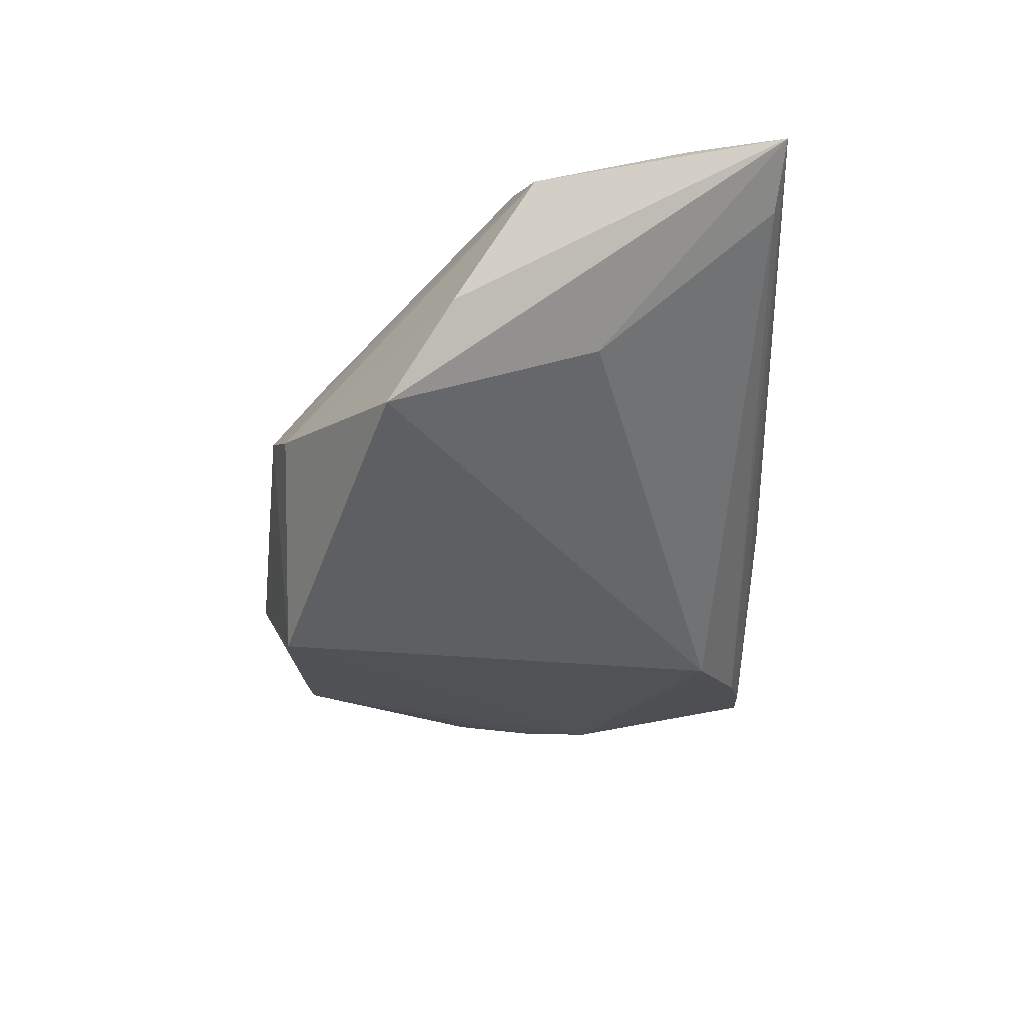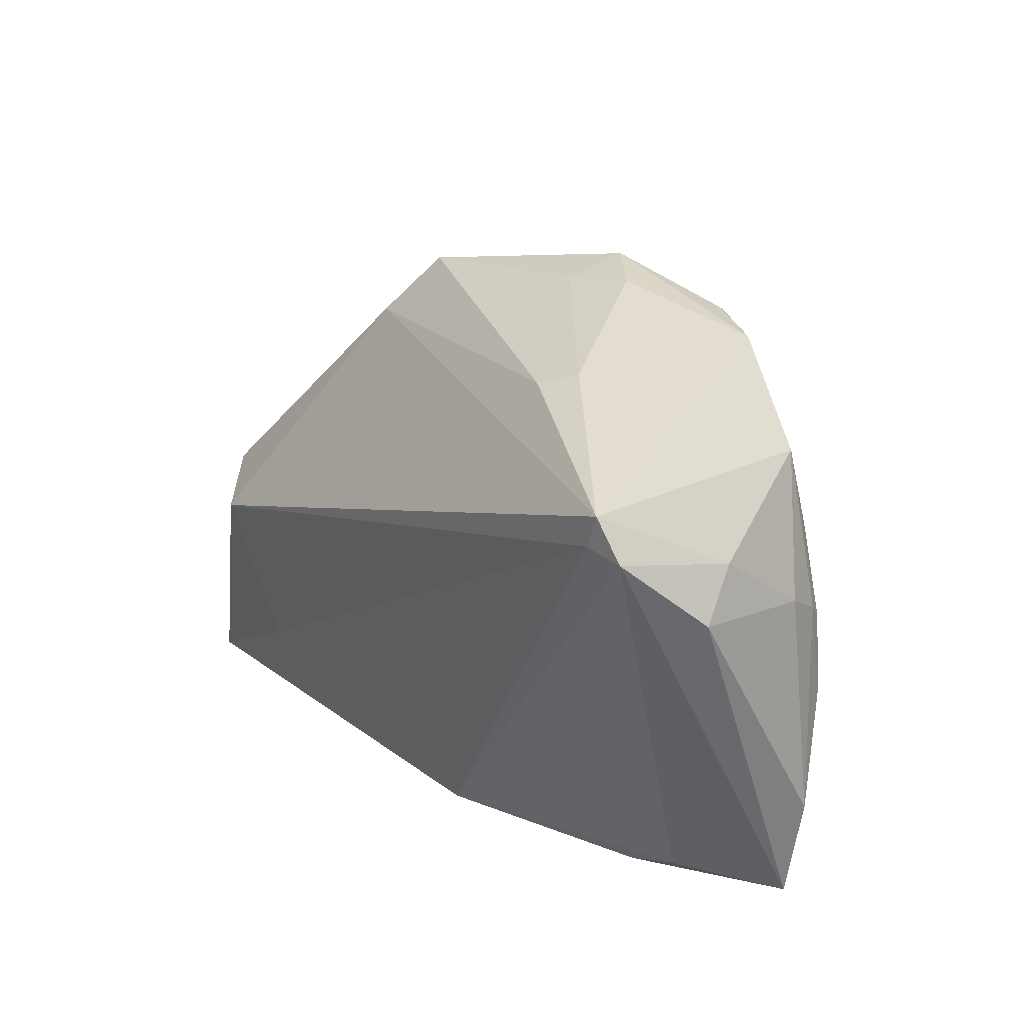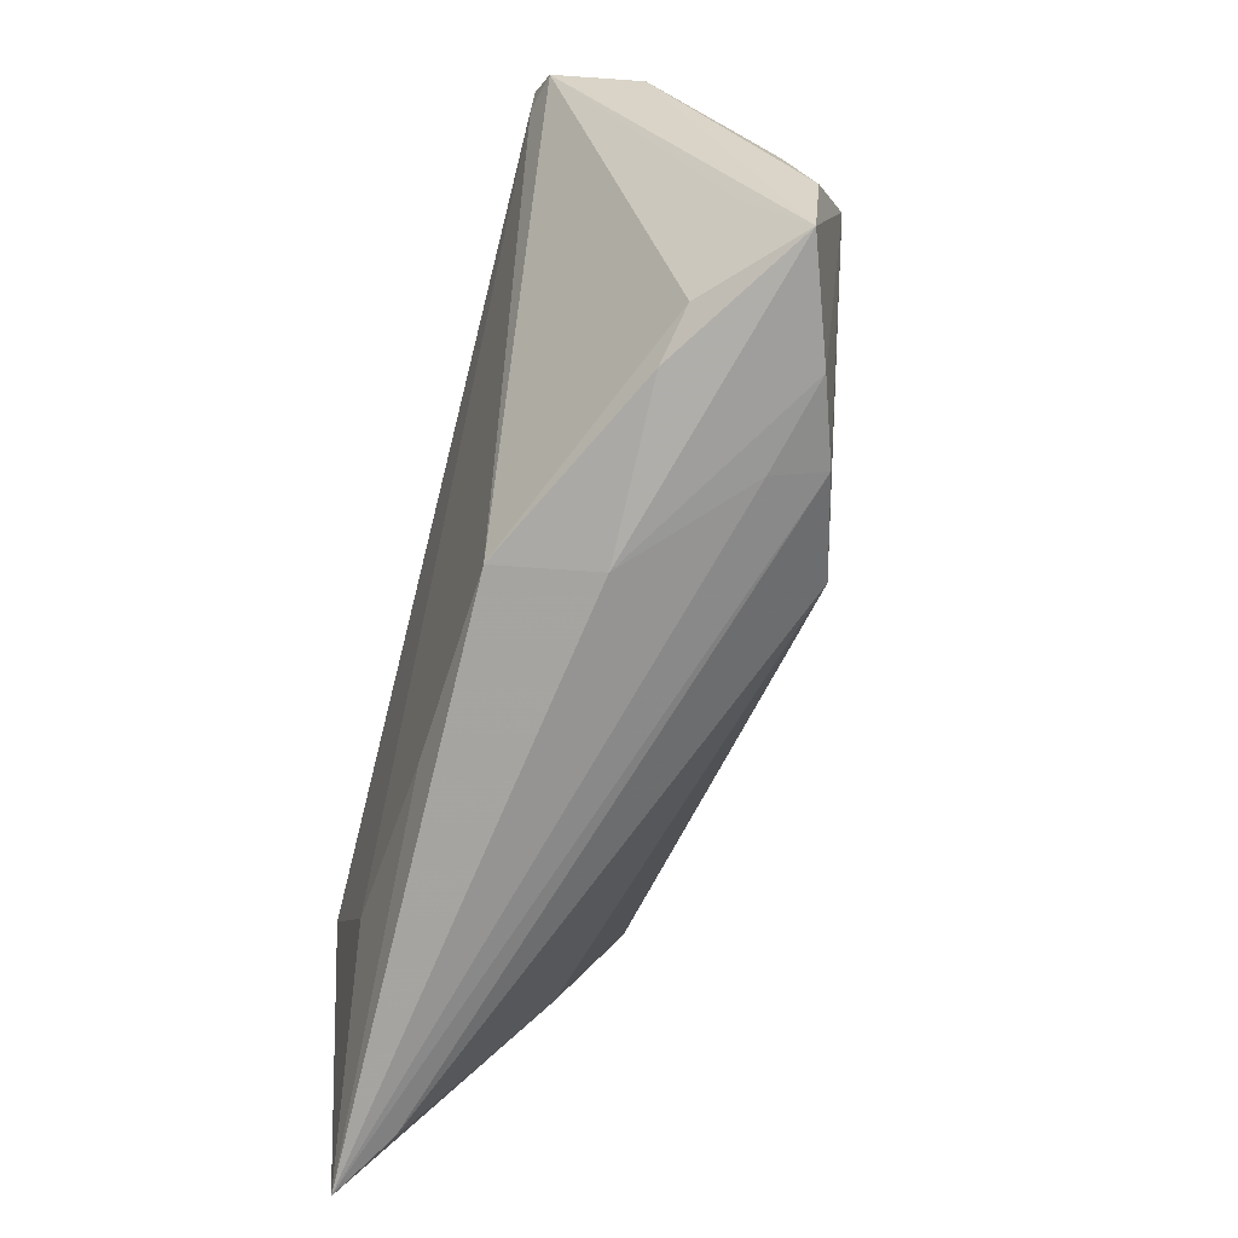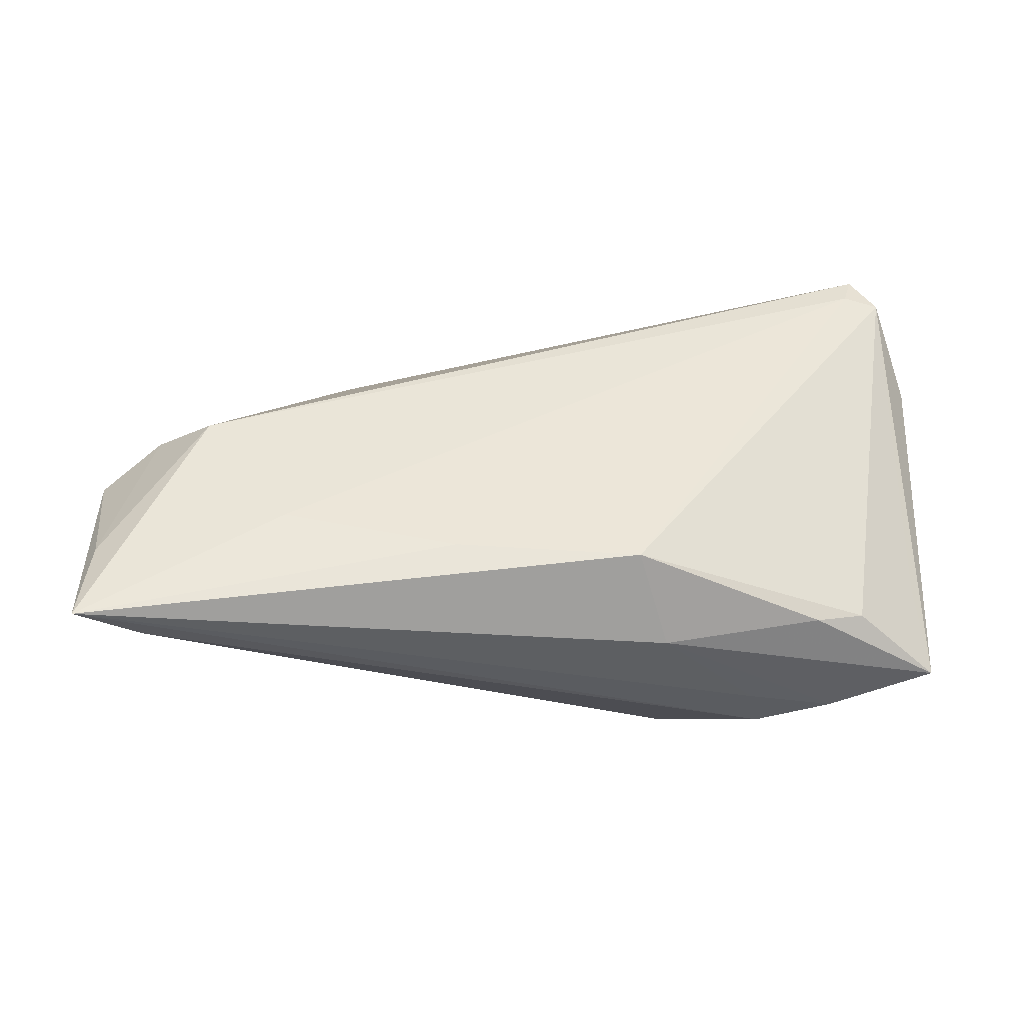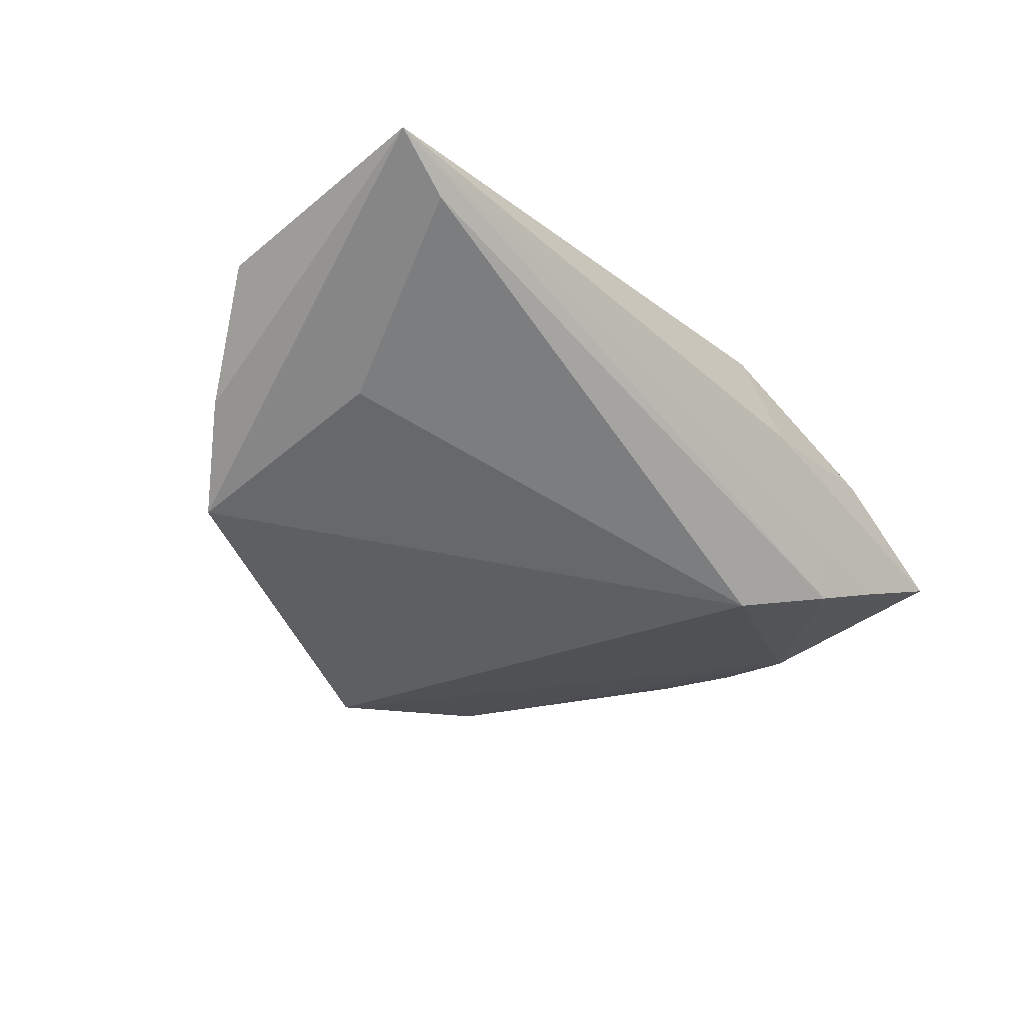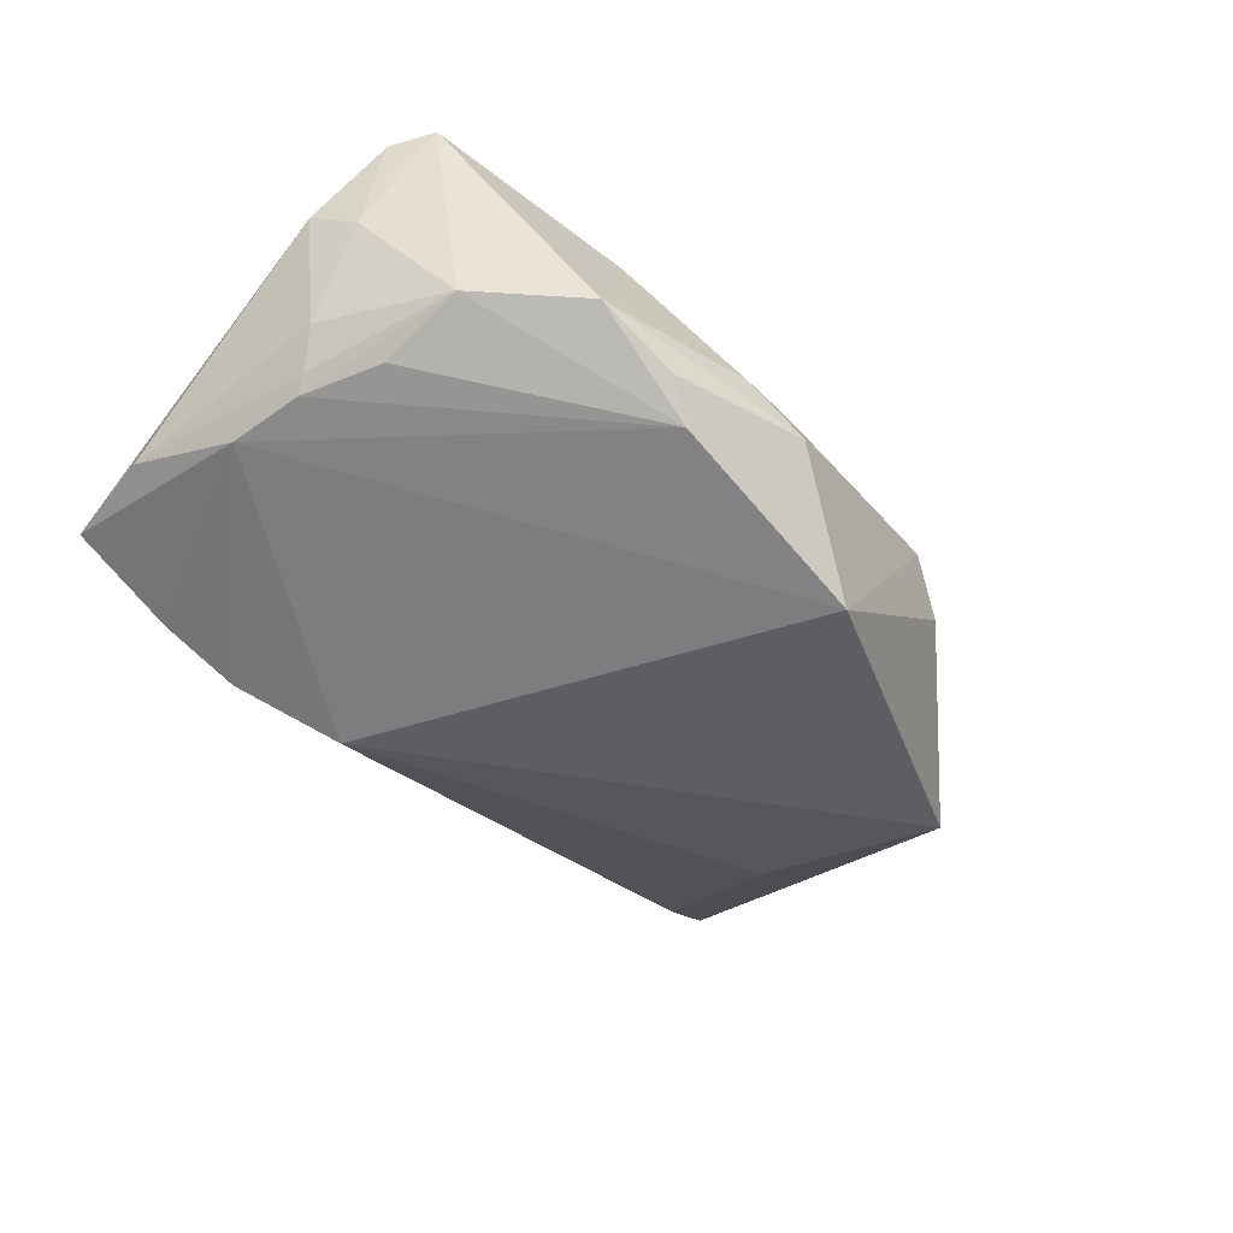
<metadata>
{"format":"obj","ext":"obj","renderer":"f3d","projection":"perspective","resolution":1024,"background":"white","views":[{"elev":-32.4,"azim":-87.5,"up":"+Z"},{"elev":19.9,"azim":57.2,"up":"+Y"},{"elev":-71.8,"azim":75.9,"up":"+Y"},{"elev":37.1,"azim":-6.3,"up":"+Z"},{"elev":-26.6,"azim":-47.0,"up":"+Z"},{"elev":-52.8,"azim":132.3,"up":"+Z"}]}
</metadata>
<code>
v -0.02139 0.02623 -0.003101
v 0.0242 0.02926 -0.01187
v -0.03685 -0.006192 0.02058
v 0.02343 0.02405 0.01191
v -0.03947 0.01201 -0.01043
v 0.0425 0.009109 -0.00987
v 0.0469 0.01782 0.02058
v -0.01567 0.02878 0.0005786
v -0.0519 -0.03275 0.01502
v 0.0355 -0.0304 -0.009336
v 0.0454 0.0001897 -0.009667
v 0.04255 0.01844 -0.007319
v 0.03324 0.02839 -0.008613
v 0.02697 0.02547 0.00899
v 0.01585 0.03142 -0.005083
v 0.01433 -0.03275 0.004483
v 0.04672 -0.02195 0.0008385
v -0.04998 -0.02184 0.01518
v -0.04545 0.004412 -0.001193
v -0.02835 -0.02178 0.01838
v 0.03258 -0.03097 0.004738
v 0.01139 -0.02946 0.01515
v 0.02062 0.0276 -0.01538
v -0.009276 -0.02707 0.01656
v 0.02552 -0.03073 -0.006746
v 0.02688 -0.02899 -0.01231
v 0.03839 -0.02924 0.003449
v -0.04486 -0.03144 0.01044
v 0.01566 -0.02428 -0.01551
v 0.04819 0.004035 -0.003956
v 0.04544 0.01424 0.02058
v 0.04954 -0.01986 -0.005629
v 0.007871 0.03069 -0.002711
v 0.0519 0.005719 0.01038
v 0.04611 -0.008238 -0.009722
v 0.008857 0.03275 -0.009239
v -0.04334 -0.002021 0.01536
v -0.002783 0.02745 -0.02058
v -0.03746 -0.01143 -0.002709
v 0.0463 0.001736 -0.008174
v 0.04745 -0.03085 -0.005092
v 0.04955 0.01079 0.006116
v -0.01997 0.02212 0.005815
v 0.04946 0.01334 0.01953
v -0.0505 -0.004725 0.01106
f 9 5 39
f 5 29 39
f 13 7 12
f 38 29 5
f 36 38 8
f 16 22 9
f 32 34 41
f 28 26 9
f 29 26 28
f 9 39 28
f 28 39 29
f 20 3 9
f 37 45 18
f 18 3 37
f 18 45 9
f 9 3 18
f 15 13 36
f 36 13 2
f 2 38 36
f 35 26 29
f 29 38 35
f 35 32 41
f 45 8 1
f 1 38 5
f 1 8 38
f 43 45 37
f 43 8 45
f 37 3 43
f 43 3 7
f 41 16 10
f 10 35 41
f 26 35 10
f 41 27 21
f 21 27 22
f 21 16 41
f 22 16 21
f 22 27 44
f 41 34 44
f 9 22 24
f 24 20 9
f 22 20 24
f 4 43 7
f 8 43 4
f 36 8 33
f 33 15 36
f 8 4 33
f 23 13 12
f 23 2 13
f 38 2 23
f 23 35 38
f 32 35 40
f 19 1 5
f 45 1 19
f 19 5 9
f 9 45 19
f 25 16 9
f 25 10 16
f 9 26 25
f 26 10 25
f 31 44 7
f 22 44 31
f 31 20 22
f 7 3 31
f 3 20 31
f 17 27 41
f 41 44 17
f 17 44 27
f 15 33 14
f 14 33 4
f 14 4 7
f 7 13 14
f 13 15 14
f 30 40 12
f 34 32 30
f 32 40 30
f 6 23 12
f 42 30 12
f 34 30 42
f 42 44 34
f 12 7 42
f 7 44 42
f 11 40 35
f 35 23 11
f 23 6 11
f 12 40 11
f 11 6 12

</code>
